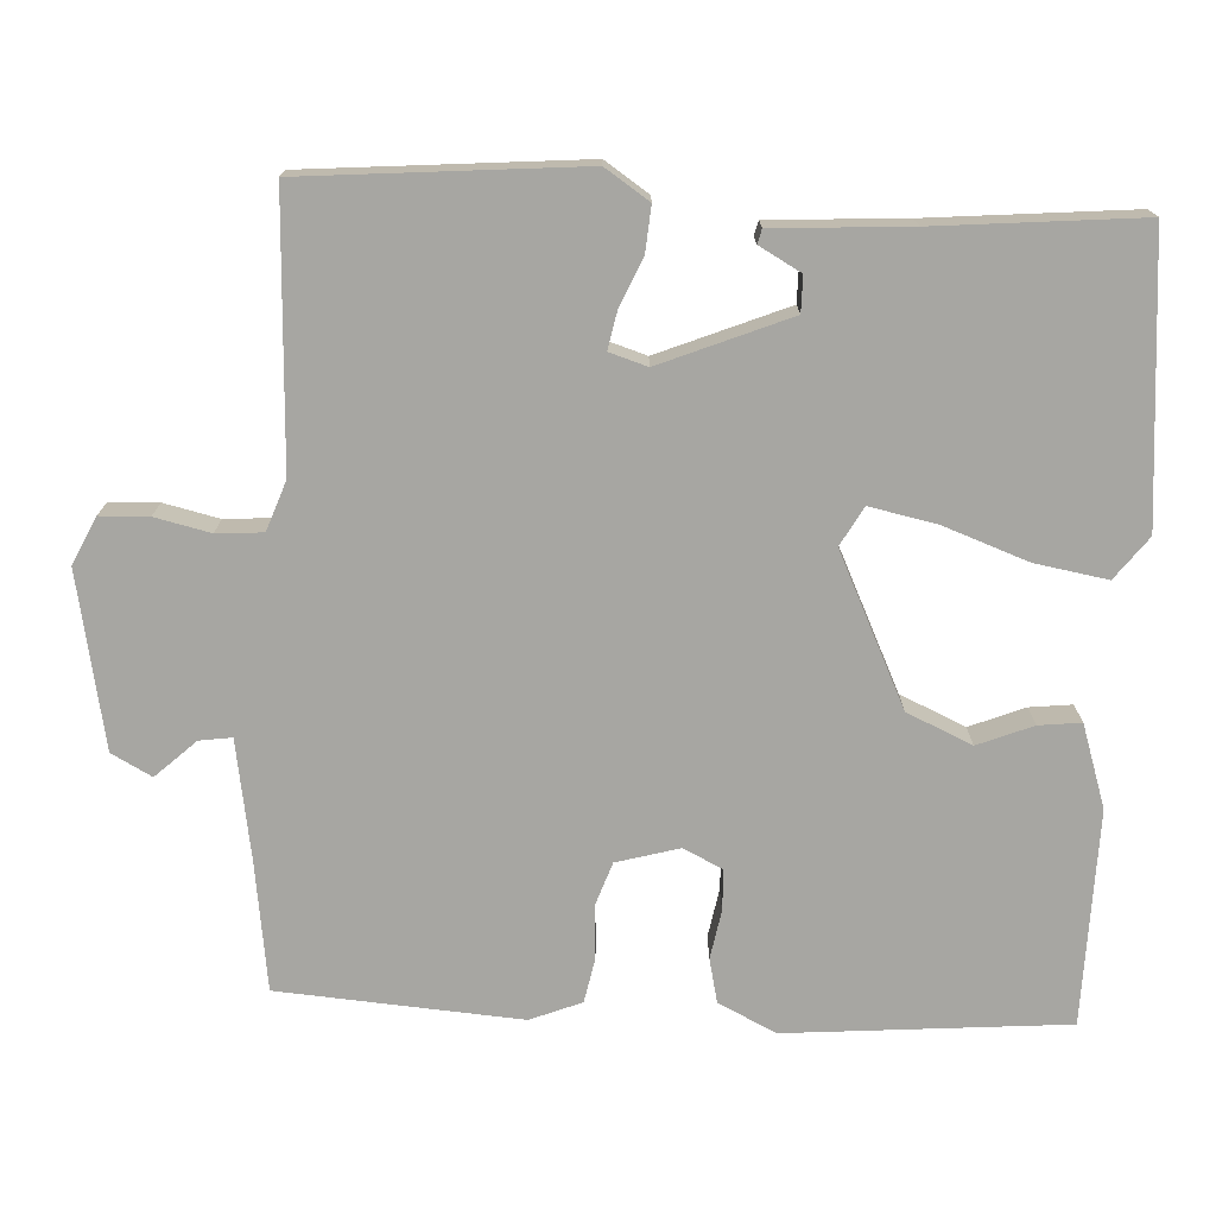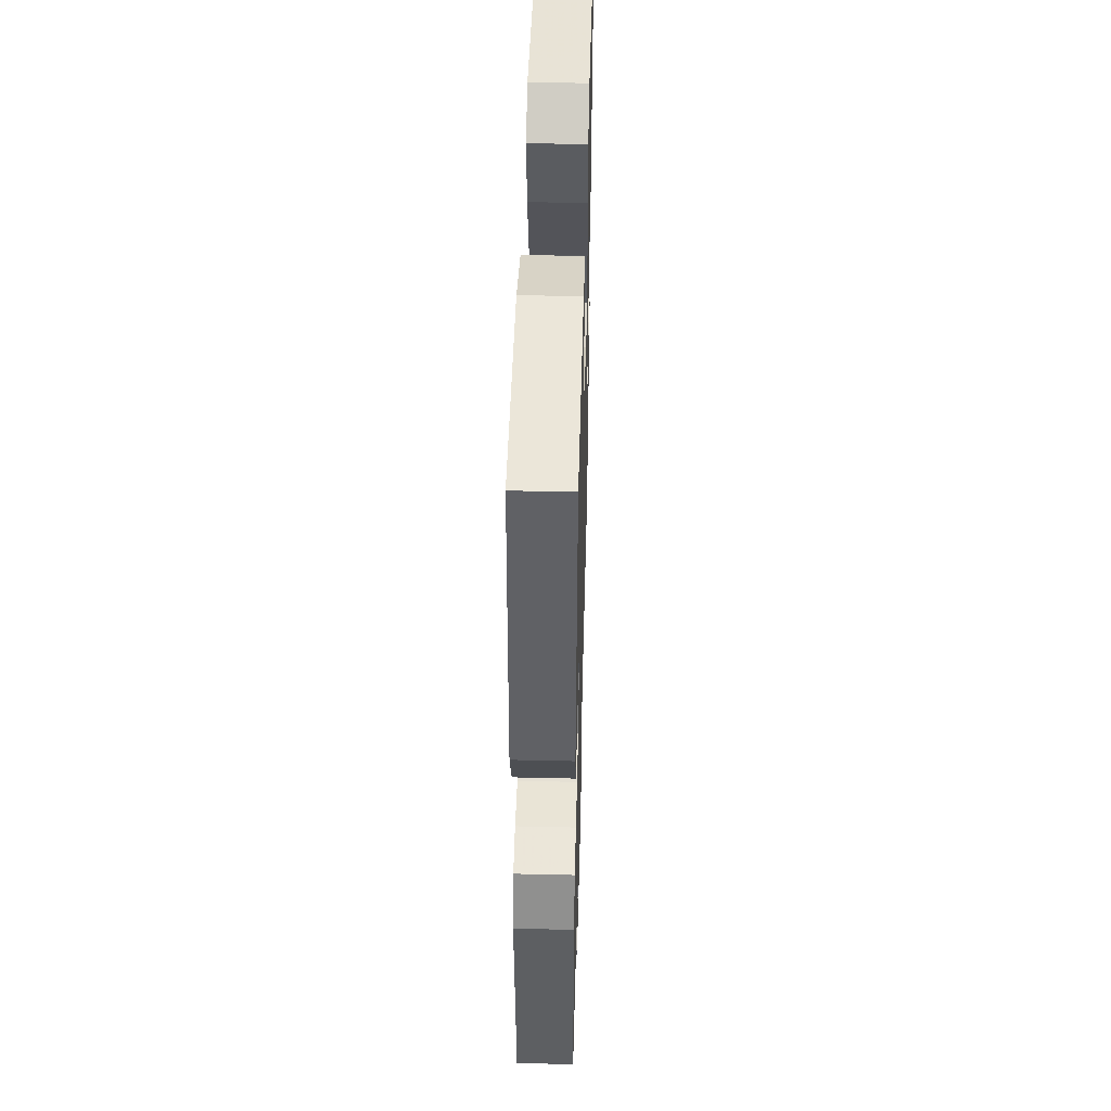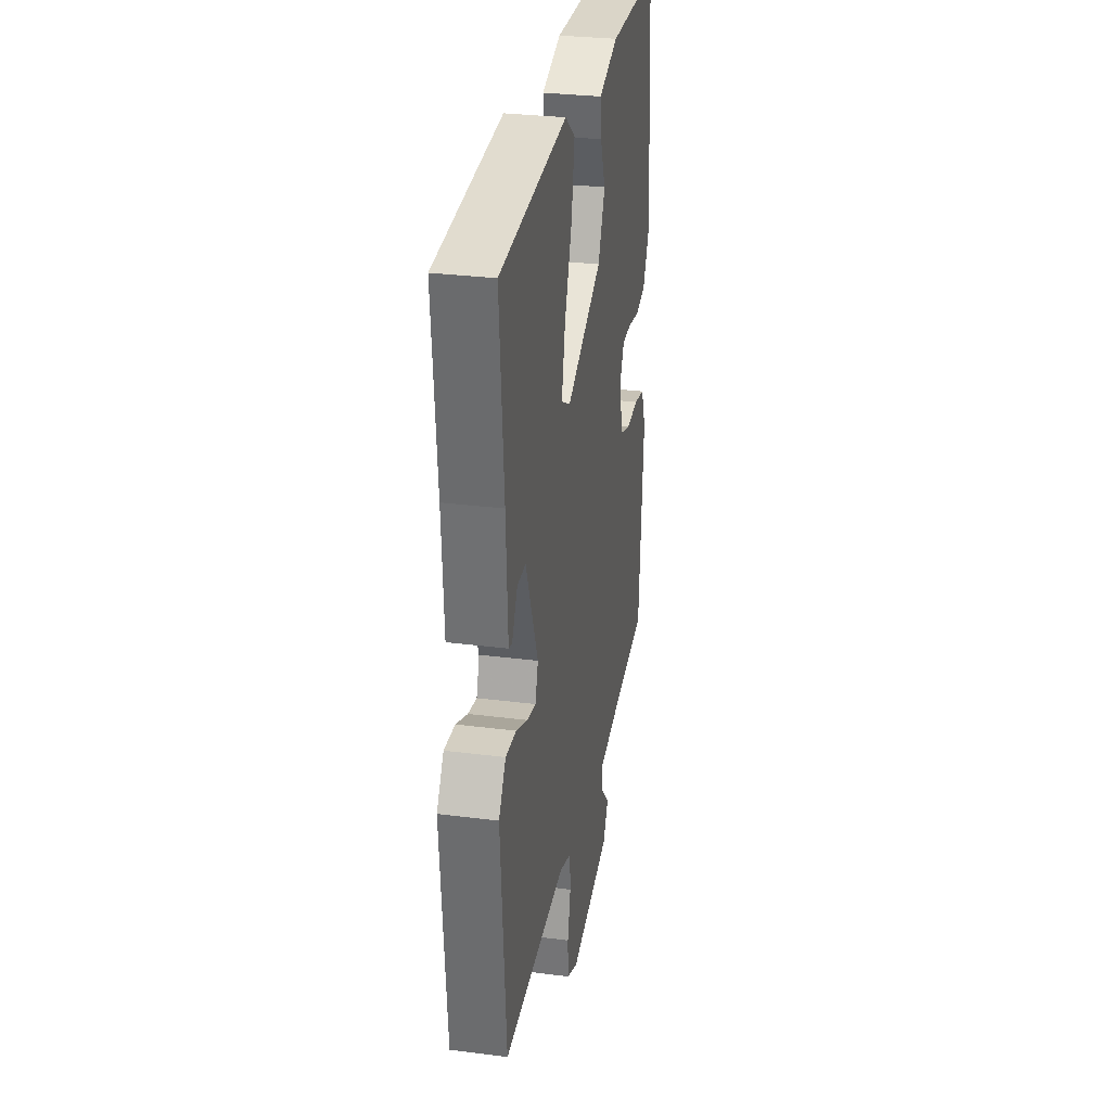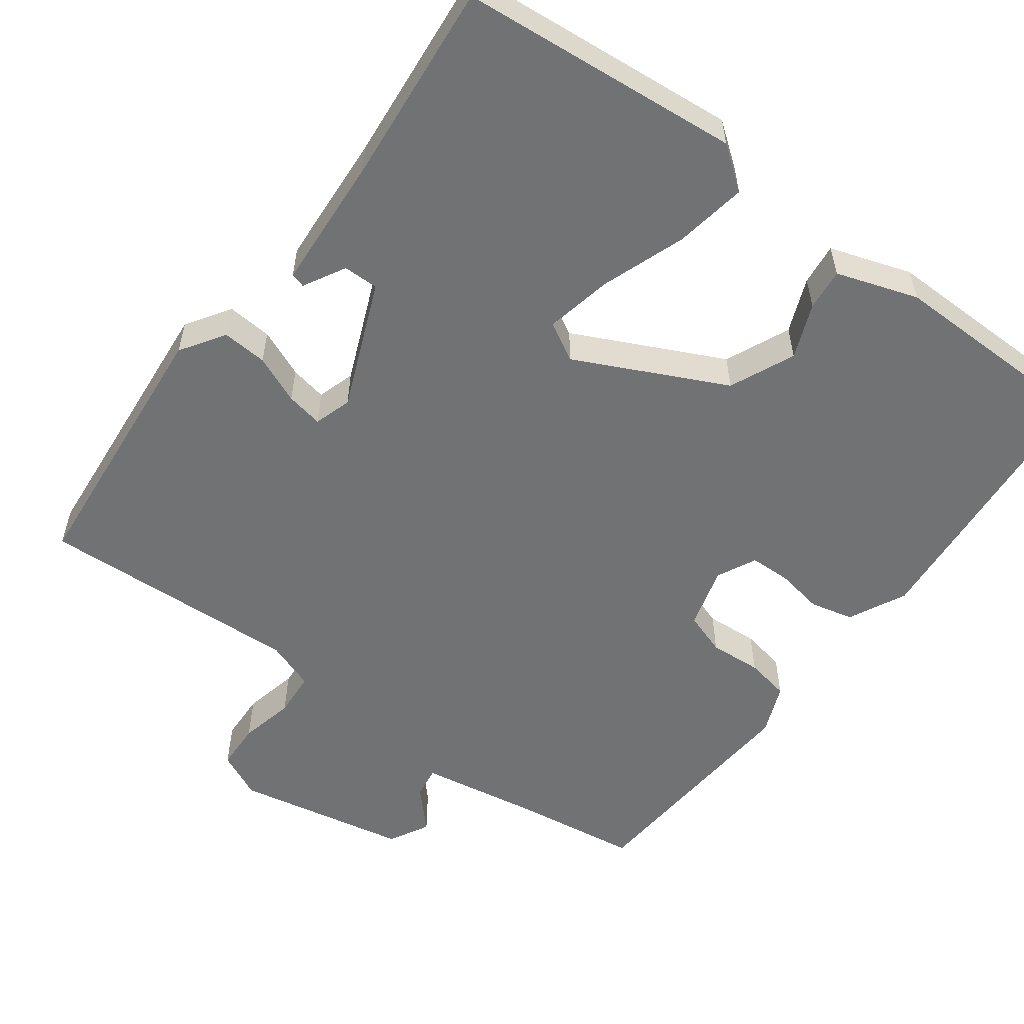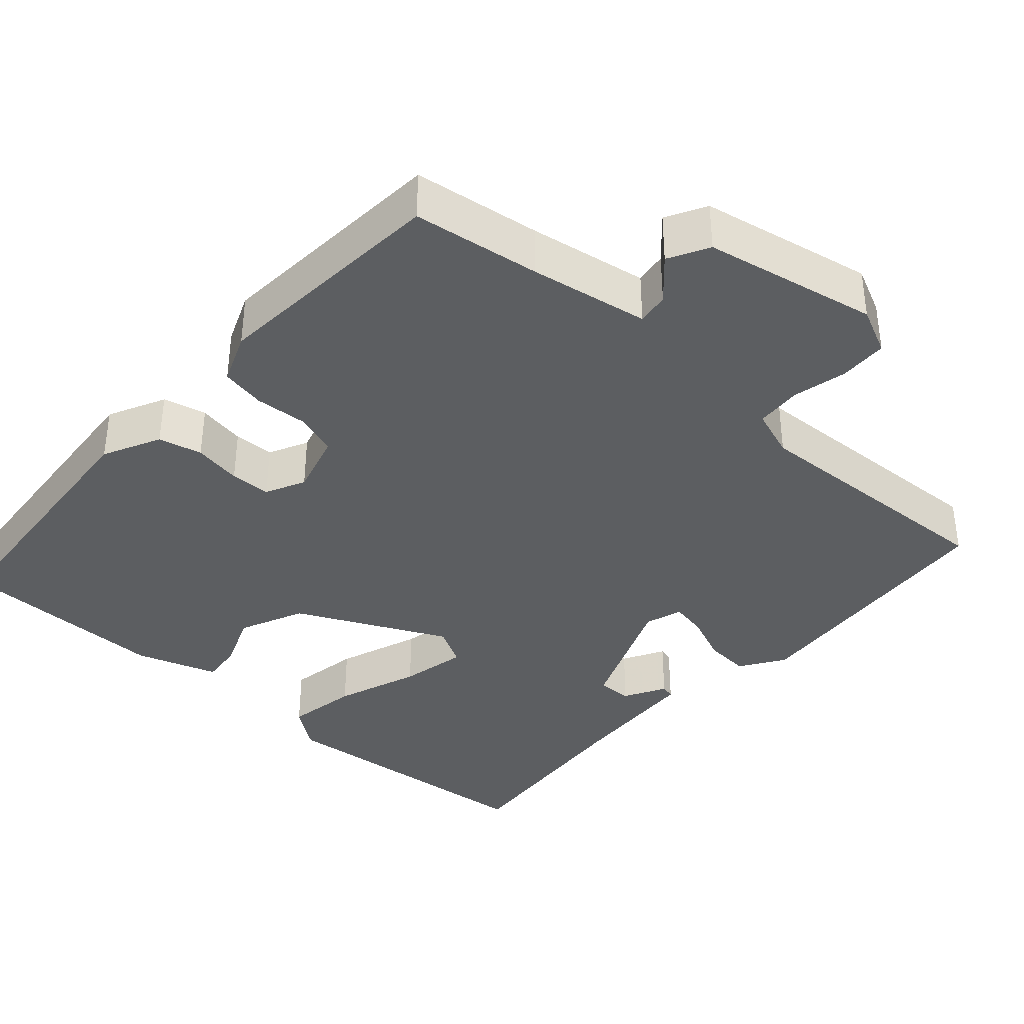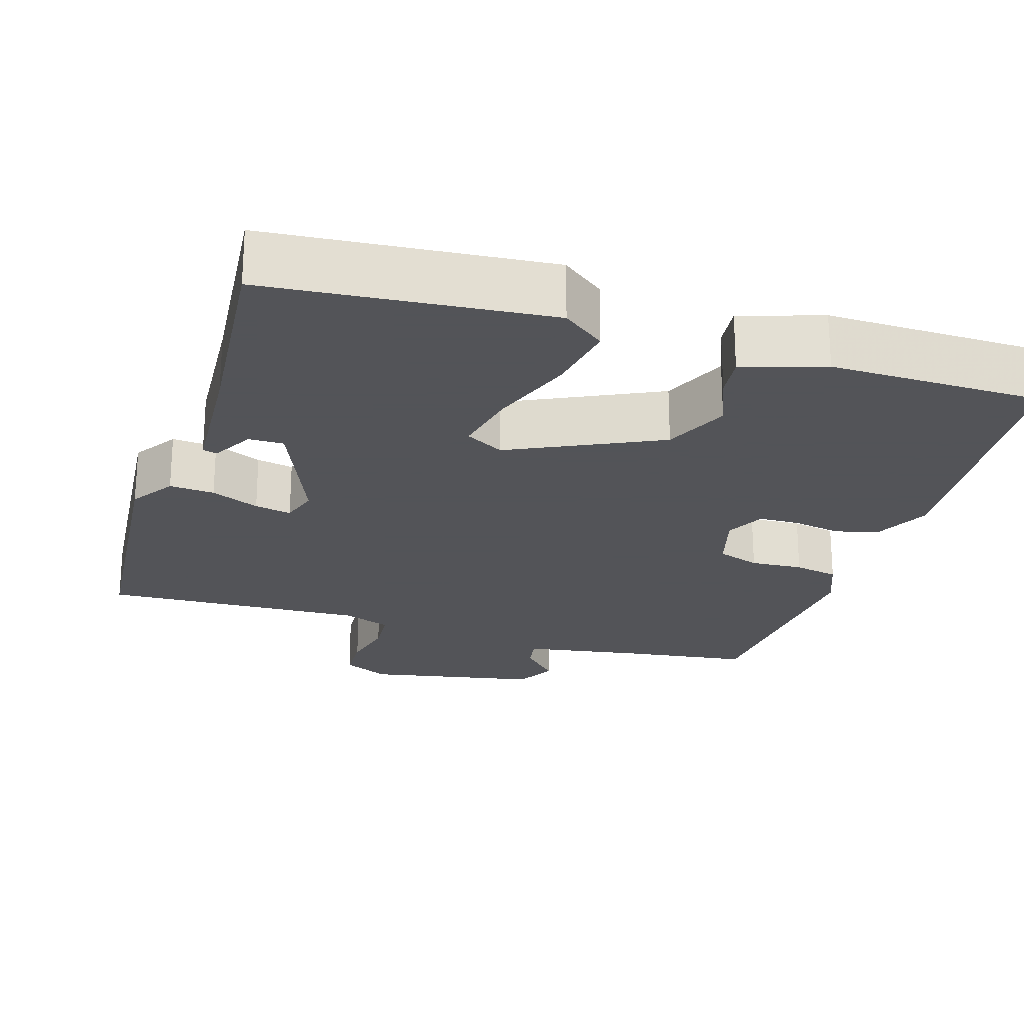
<metadata>
{"format":"obj","ext":"obj","renderer":"f3d","projection":"perspective","resolution":1024,"background":"white","views":[{"elev":-74.0,"azim":-92.6,"up":"+Y"},{"elev":45.9,"azim":91.5,"up":"+Z"},{"elev":30.2,"azim":-79.5,"up":"+Z"},{"elev":-55.5,"azim":-36.0,"up":"+Y"},{"elev":-37.3,"azim":138.6,"up":"+Y"},{"elev":-23.4,"azim":-16.9,"up":"+Y"}]}
</metadata>
<code>
v -0.5 0.07 0.5
v -0.127 0.07 0.53
v -0.071 0.07 0.487
v -0.088 0.07 0.391
v -0.129 0.07 0.28
v -0.148 0.07 0.191
v -0.097 0.07 0.162
v 0.103 0.07 0.256
v 0.142 0.07 0.342
v 0.113 0.07 0.415
v 0.107 0.07 0.471
v 0.216 0.07 0.506
v 0.5 0.07 0.5
v 0.529 0.07 0.129
v 0.491 0.07 0.053
v 0.433 0.07 0.04
v 0.369 0.07 0.052
v 0.315 0.07 0.051
v 0.289 0.07 -0.001
v 0.312 0.07 -0.084
v 0.369 0.07 -0.104
v 0.439 0.07 -0.1
v 0.498 0.07 -0.112
v 0.525 0.07 -0.18
v 0.5 0.07 -0.5
v 0.33 0.07 -0.522
v 0.172 0.07 -0.547
v 0.178 0.07 -0.59
v 0.227 0.07 -0.643
v 0.198 0.07 -0.696
v -0.033 0.07 -0.739
v -0.095 0.07 -0.709
v -0.097 0.07 -0.645
v -0.08 0.07 -0.572
v -0.084 0.07 -0.511
v -0.149 0.07 -0.487
v -0.5 0.07 -0.5
v -0.529 0.07 -0.135
v -0.49 0.07 -0.077
v -0.43 0.07 -0.082
v -0.366 0.07 -0.11
v -0.317 0.07 -0.12
v -0.301 0.07 -0.07
v -0.37 0.07 0.1
v -0.417 0.07 0.1
v -0.448 0.07 0.045
v -0.467 0.07 0.05
v -0.477 0.07 0.229
v -0.5 0 0.5
v -0.127 0 0.53
v -0.071 0 0.487
v -0.088 0 0.391
v -0.129 0 0.28
v -0.148 0 0.191
v -0.097 0 0.162
v 0.103 0 0.256
v 0.142 0 0.342
v 0.113 0 0.415
v 0.107 0 0.471
v 0.216 0 0.506
v 0.5 0 0.5
v 0.529 0 0.129
v 0.491 0 0.053
v 0.433 0 0.04
v 0.369 0 0.052
v 0.315 0 0.051
v 0.289 0 -0.001
v 0.312 0 -0.084
v 0.369 0 -0.104
v 0.439 0 -0.1
v 0.498 0 -0.112
v 0.525 0 -0.18
v 0.5 0 -0.5
v 0.33 0 -0.522
v 0.172 0 -0.547
v 0.178 0 -0.59
v 0.227 0 -0.643
v 0.198 0 -0.696
v -0.033 0 -0.739
v -0.095 0 -0.709
v -0.097 0 -0.645
v -0.08 0 -0.572
v -0.084 0 -0.511
v -0.149 0 -0.487
v -0.5 0 -0.5
v -0.529 0 -0.135
v -0.49 0 -0.077
v -0.43 0 -0.082
v -0.366 0 -0.11
v -0.317 0 -0.12
v -0.301 0 -0.07
v -0.37 0 0.1
v -0.417 0 0.1
v -0.448 0 0.045
v -0.467 0 0.05
v -0.477 0 0.229
f 45 46 47 48
f 3 4 5
f 2 3 5
f 1 2 5
f 48 1 5
f 45 48 5
f 44 45 5
f 43 44 5 6
f 42 43 6 7
f 39 40 41
f 38 39 41
f 37 38 41
f 36 37 41
f 35 36 41 42
f 32 33 34
f 31 32 34
f 30 31 34
f 29 30 34
f 28 29 34
f 27 28 34 35
f 42 7 8
f 35 42 8
f 27 35 8
f 26 27 8
f 24 25 26
f 23 24 26
f 22 23 26
f 21 22 26
f 15 16 17
f 14 15 17
f 13 14 17
f 12 13 17
f 11 12 17
f 10 11 17
f 9 10 17
f 9 17 18
f 8 9 18 19
f 20 21 26
f 8 19 20 26
f 96 95 94 93
f 53 52 51
f 53 51 50
f 53 50 49
f 53 49 96
f 53 96 93
f 53 93 92
f 54 53 92 91
f 55 54 91 90
f 89 88 87
f 89 87 86
f 89 86 85
f 89 85 84
f 90 89 84 83
f 82 81 80
f 82 80 79
f 82 79 78
f 82 78 77
f 82 77 76
f 83 82 76 75
f 56 55 90
f 56 90 83
f 56 83 75
f 56 75 74
f 74 73 72
f 74 72 71
f 74 71 70
f 74 70 69
f 65 64 63
f 65 63 62
f 65 62 61
f 65 61 60
f 65 60 59
f 65 59 58
f 65 58 57
f 66 65 57
f 67 66 57 56
f 74 69 68
f 74 68 67 56
f 1 49 50 2
f 2 50 51 3
f 3 51 52 4
f 4 52 53 5
f 5 53 54 6
f 6 54 55 7
f 7 55 56 8
f 8 56 57 9
f 9 57 58 10
f 10 58 59 11
f 11 59 60 12
f 12 60 61 13
f 13 61 62 14
f 14 62 63 15
f 15 63 64 16
f 16 64 65 17
f 17 65 66 18
f 18 66 67 19
f 19 67 68 20
f 20 68 69 21
f 21 69 70 22
f 22 70 71 23
f 23 71 72 24
f 24 72 73 25
f 25 73 74 26
f 26 74 75 27
f 27 75 76 28
f 28 76 77 29
f 29 77 78 30
f 30 78 79 31
f 31 79 80 32
f 32 80 81 33
f 33 81 82 34
f 34 82 83 35
f 35 83 84 36
f 36 84 85 37
f 37 85 86 38
f 38 86 87 39
f 39 87 88 40
f 40 88 89 41
f 41 89 90 42
f 42 90 91 43
f 43 91 92 44
f 44 92 93 45
f 45 93 94 46
f 46 94 95 47
f 47 95 96 48
f 48 96 49 1

</code>
